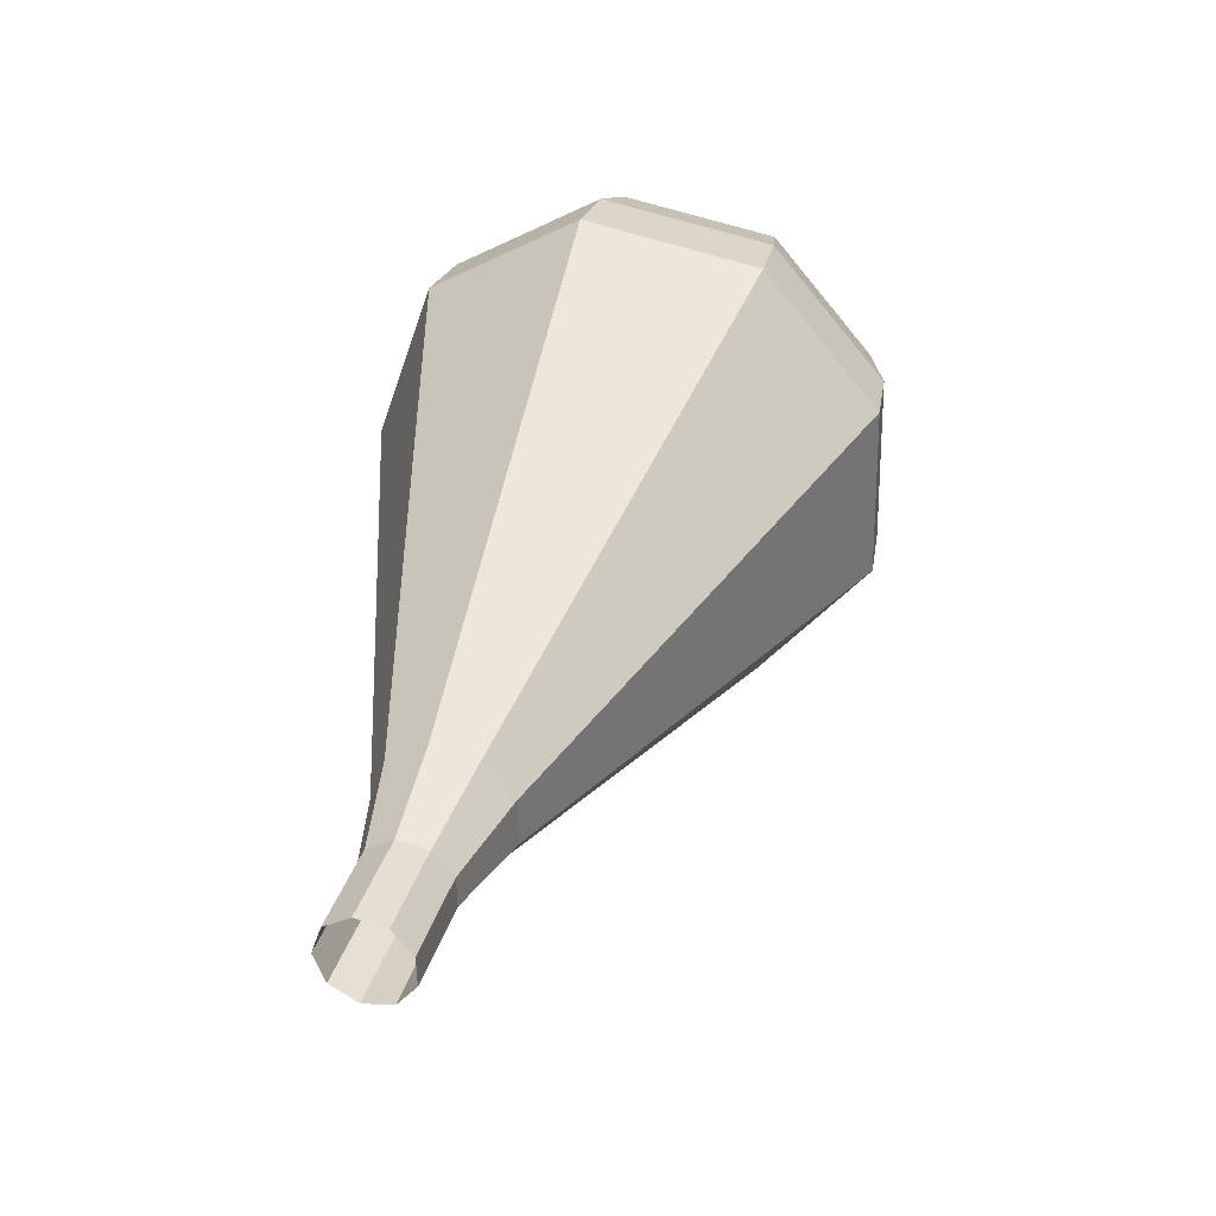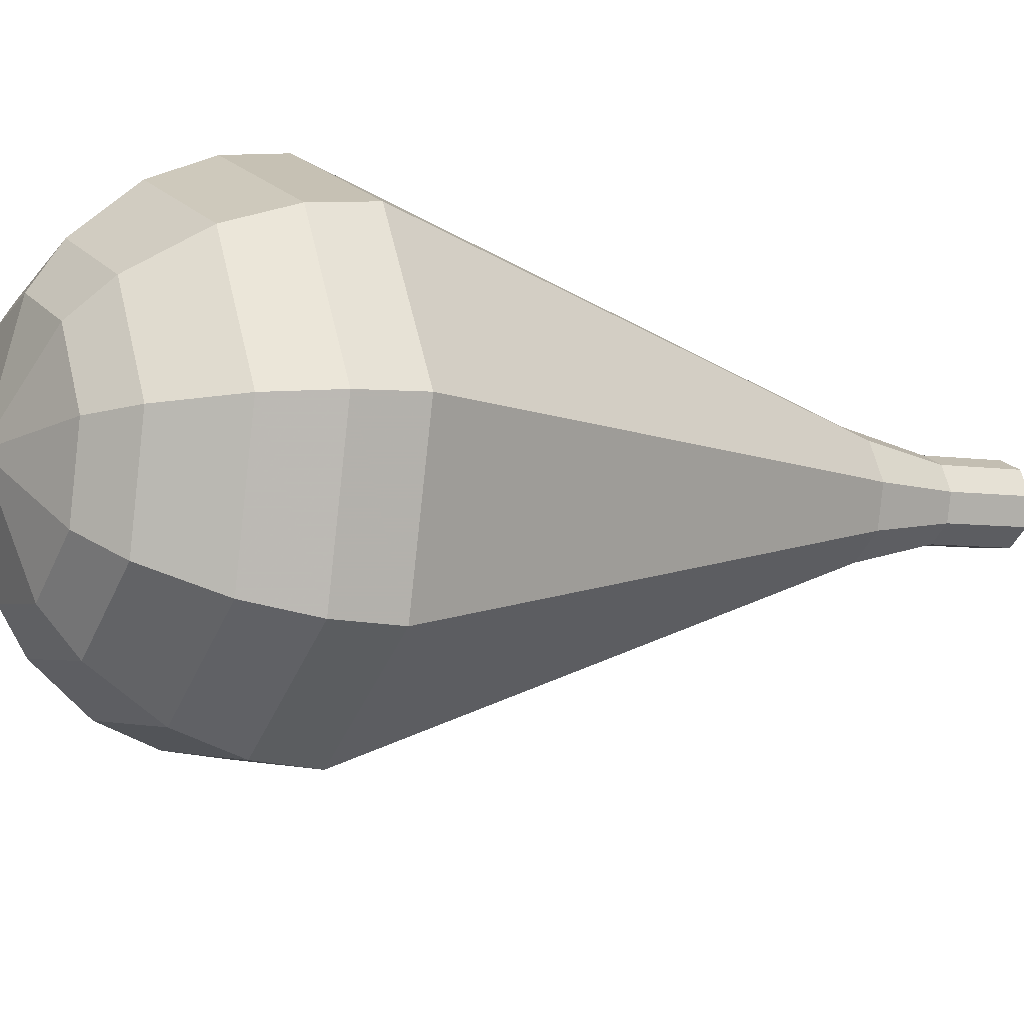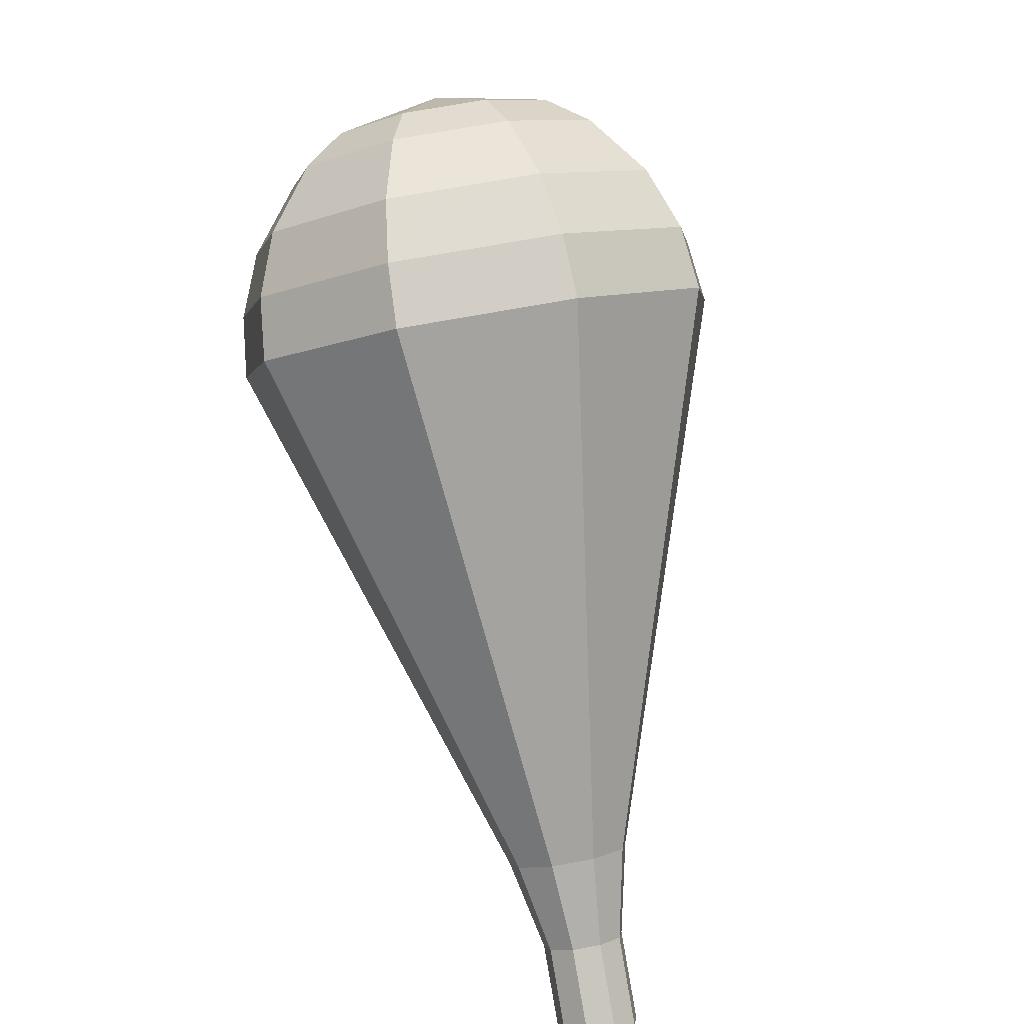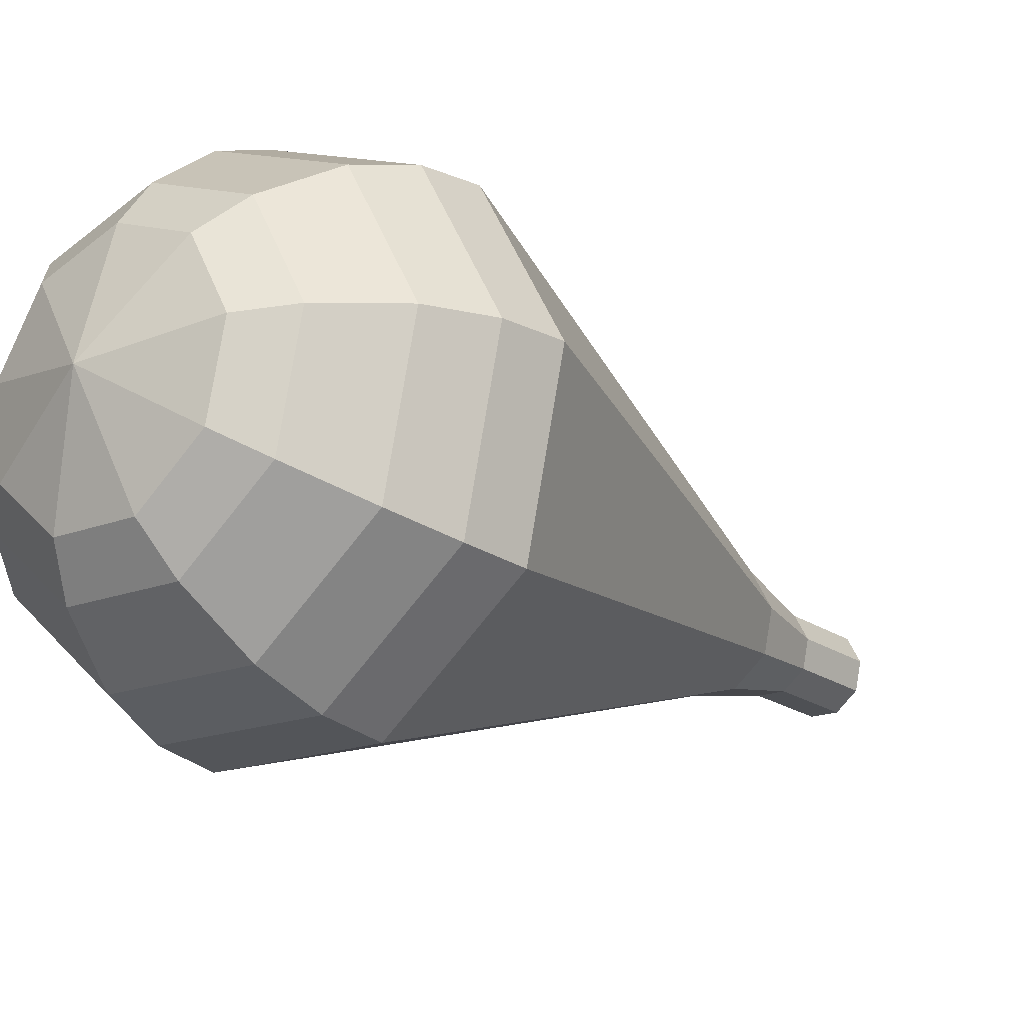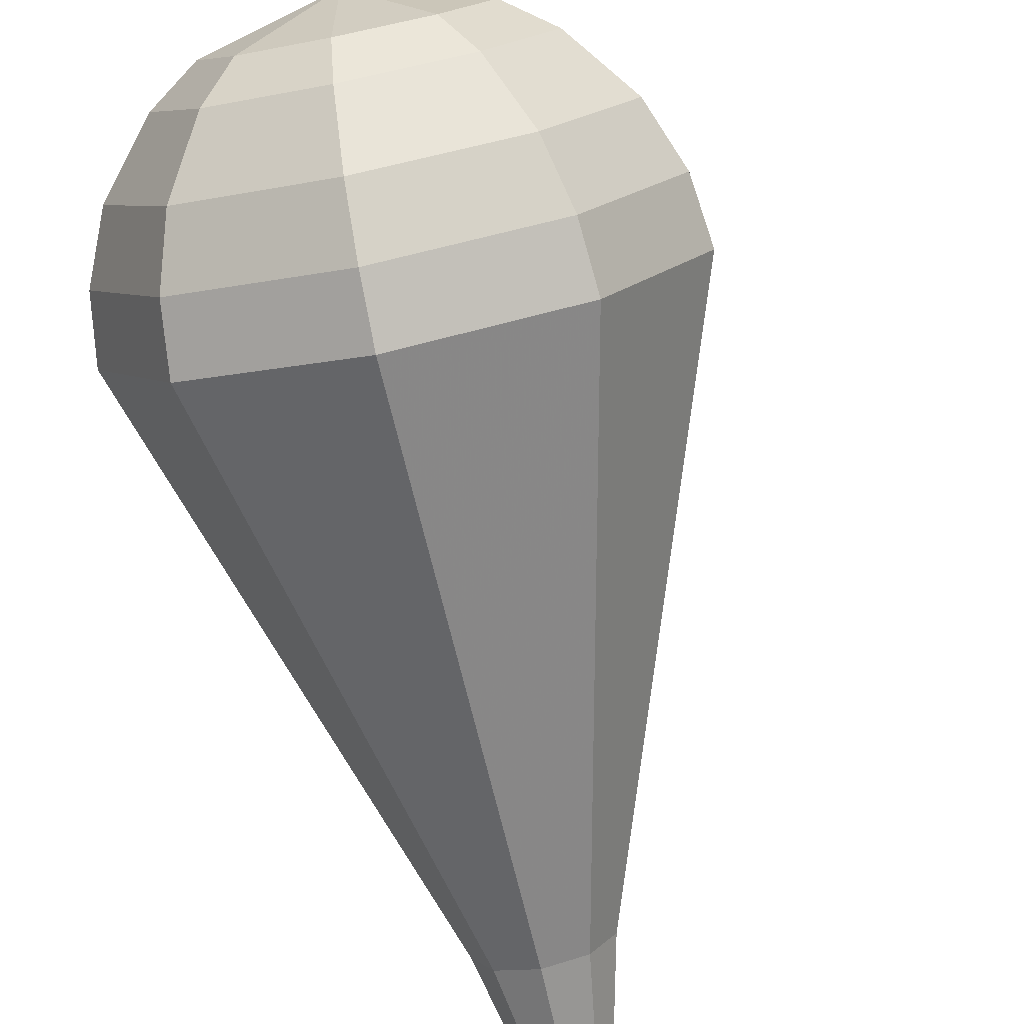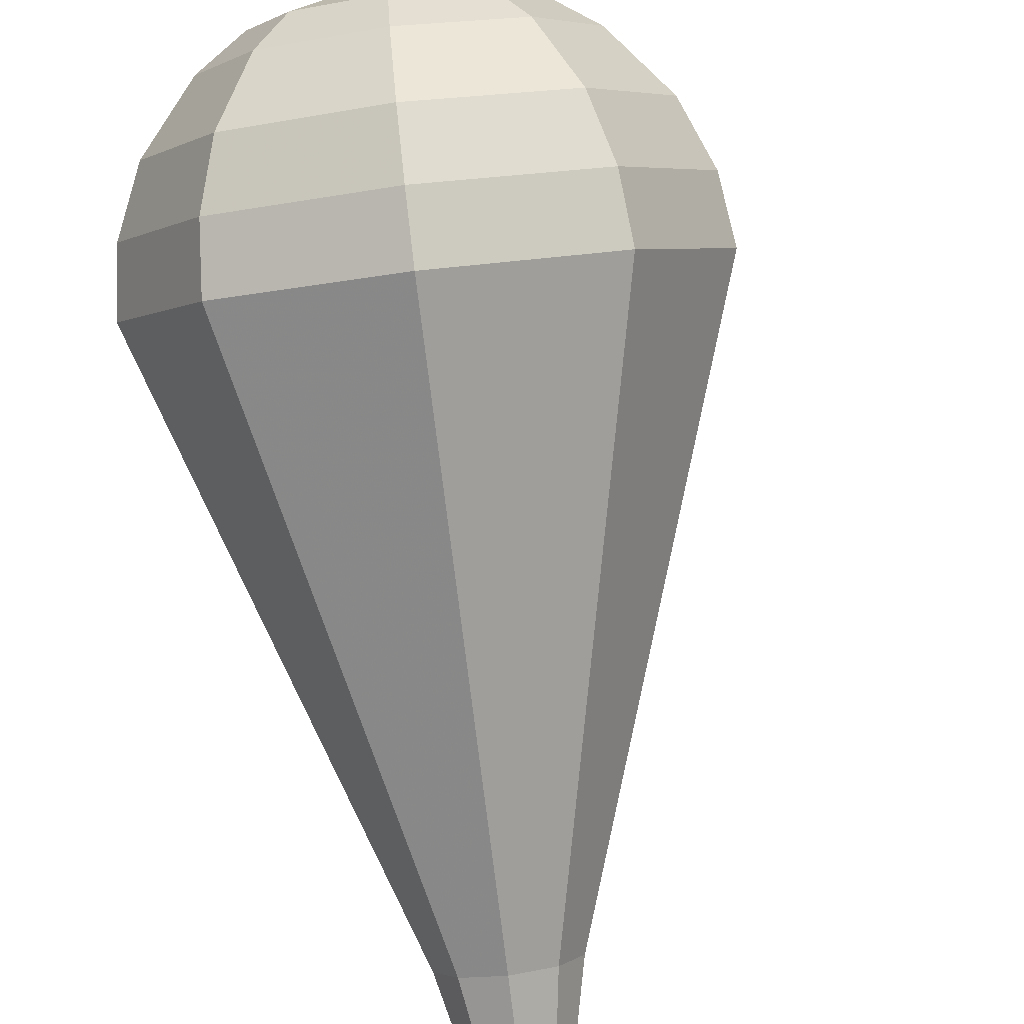
<metadata>
{"format":"obj","ext":"obj","renderer":"f3d","projection":"perspective","resolution":1024,"background":"white","views":[{"elev":-21.1,"azim":-14.2,"up":"+Z"},{"elev":63.7,"azim":104.5,"up":"+Y"},{"elev":36.9,"azim":-56.5,"up":"+Z"},{"elev":16.7,"azim":71.5,"up":"+Y"},{"elev":-49.3,"azim":39.7,"up":"+Y"},{"elev":-60.3,"azim":34.3,"up":"+Y"}]}
</metadata>
<code>
g tube1
v NaN NaN NaN
v NaN NaN NaN
v NaN NaN NaN
v NaN NaN NaN
v NaN NaN NaN
v NaN NaN NaN
v NaN NaN NaN
v NaN NaN NaN
v NaN NaN NaN
v NaN NaN NaN
v 153.3 154 100.7
v 153.5 154.6 100.2
v 153.1 155.4 99.95
v 152.4 155.8 100
v 151.7 155.8 100.4
v 151.2 155.3 101
v 151.3 154.5 101.4
v 151.9 153.9 101.5
v 152.7 153.7 101.2
v 153.3 154 100.7
v 154.4 155.2 102.9
v 154.6 155.9 102.4
v 154.2 156.7 102.1
v 153.5 157.1 102.2
v 152.7 157.1 102.6
v 152.3 156.6 103.1
v 152.4 155.8 103.5
v 153 155.2 103.6
v 153.7 154.9 103.4
v 154.4 155.2 102.9
v 155.9 156.1 105
v 156.2 157.1 104.3
v 155.7 158.2 103.9
v 154.6 158.9 104
v 153.5 158.9 104.6
v 152.8 158.1 105.4
v 153 157 106
v 153.8 156 106.2
v 155 155.7 105.8
v 155.9 156.1 105
v 157.7 156.8 107.2
v 158.2 158.3 106.1
v 157.4 160 105.5
v 155.8 161 105.7
v 154.1 160.9 106.6
v 153.1 159.7 107.8
v 153.3 158 108.7
v 154.5 156.6 108.9
v 156.3 156.1 108.3
v 157.7 156.8 107.2
v 159.5 157.5 109.4
v 160.1 159.5 107.9
v 159.1 161.7 107.1
v 156.9 163.1 107.4
v 154.6 162.9 108.6
v 153.3 161.4 110.1
v 153.6 159.1 111.3
v 155.3 157.2 111.6
v 157.6 156.6 110.8
v 159.5 157.5 109.4
v 163.1 158.8 113.7
v 164 161.8 111.5
v 162.4 165.2 110.3
v 159.2 167.2 110.7
v 155.8 167 112.5
v 153.8 164.7 114.9
v 154.2 161.3 116.7
v 156.7 158.5 117.1
v 160.3 157.5 115.9
v 163.1 158.8 113.7
v 166.7 160.2 118
v 167.8 164.2 115
v 165.8 168.6 113.5
v 161.5 171.3 114
v 156.9 171.1 116.4
v 154.3 168 119.6
v 154.8 163.5 122
v 158.2 159.7 122.5
v 162.9 158.4 121
v 166.7 160.2 118
v 167.3 161.2 119.5
v 168.4 165.1 116.6
v 166.4 169.4 115.1
v 162.2 172 115.6
v 157.8 171.8 118
v 155.3 168.8 121
v 155.8 164.4 123.3
v 159.1 160.7 123.9
v 163.6 159.5 122.3
v 167.3 161.2 119.5
v 167.4 162.6 121
v 168.4 166.1 118.4
v 166.6 169.9 117
v 162.9 172.2 117.5
v 159 172 119.6
v 156.7 169.4 122.3
v 157.1 165.5 124.4
v 160.1 162.2 124.9
v 164.1 161 123.5
v 167.4 162.6 121
v 167 164.4 122.4
v 167.8 167.1 120.5
v 166.4 170 119.5
v 163.5 171.8 119.8
v 160.5 171.7 121.4
v 158.8 169.6 123.5
v 159.1 166.6 125.1
v 161.4 164.1 125.4
v 164.5 163.2 124.4
v 167 164.4 122.4
v 166.4 165.7 123.2
v 166.9 167.7 121.8
v 165.9 169.8 121
v 163.8 171.1 121.3
v 161.6 171 122.4
v 160.4 169.5 123.9
v 160.6 167.3 125.1
v 162.3 165.5 125.4
v 164.5 164.9 124.6
v 166.4 165.7 123.2
v 164 168.5 123.9
v 164 168.5 123.9
v 164 168.5 123.9
v 164 168.5 123.9
v 164 168.5 123.9
v 164 168.5 123.9
v 164 168.5 123.9
v 164 168.5 123.9
v 164 168.5 123.9
v 164 168.5 123.9
f 1 2 12
f 12 11 1
f 2 3 13
f 13 12 2
f 3 4 14
f 14 13 3
f 4 5 15
f 15 14 4
f 5 6 16
f 16 15 5
f 6 7 17
f 17 16 6
f 7 8 18
f 18 17 7
f 8 9 19
f 19 18 8
f 9 10 20
f 20 19 9
f 11 12 22
f 22 21 11
f 12 13 23
f 23 22 12
f 13 14 24
f 24 23 13
f 14 15 25
f 25 24 14
f 15 16 26
f 26 25 15
f 16 17 27
f 27 26 16
f 17 18 28
f 28 27 17
f 18 19 29
f 29 28 18
f 19 20 30
f 30 29 19
f 21 22 32
f 32 31 21
f 22 23 33
f 33 32 22
f 23 24 34
f 34 33 23
f 24 25 35
f 35 34 24
f 25 26 36
f 36 35 25
f 26 27 37
f 37 36 26
f 27 28 38
f 38 37 27
f 28 29 39
f 39 38 28
f 29 30 40
f 40 39 29
f 31 32 42
f 42 41 31
f 32 33 43
f 43 42 32
f 33 34 44
f 44 43 33
f 34 35 45
f 45 44 34
f 35 36 46
f 46 45 35
f 36 37 47
f 47 46 36
f 37 38 48
f 48 47 37
f 38 39 49
f 49 48 38
f 39 40 50
f 50 49 39
f 41 42 52
f 52 51 41
f 42 43 53
f 53 52 42
f 43 44 54
f 54 53 43
f 44 45 55
f 55 54 44
f 45 46 56
f 56 55 45
f 46 47 57
f 57 56 46
f 47 48 58
f 58 57 47
f 48 49 59
f 59 58 48
f 49 50 60
f 60 59 49
f 51 52 62
f 62 61 51
f 52 53 63
f 63 62 52
f 53 54 64
f 64 63 53
f 54 55 65
f 65 64 54
f 55 56 66
f 66 65 55
f 56 57 67
f 67 66 56
f 57 58 68
f 68 67 57
f 58 59 69
f 69 68 58
f 59 60 70
f 70 69 59
f 61 62 72
f 72 71 61
f 62 63 73
f 73 72 62
f 63 64 74
f 74 73 63
f 64 65 75
f 75 74 64
f 65 66 76
f 76 75 65
f 66 67 77
f 77 76 66
f 67 68 78
f 78 77 67
f 68 69 79
f 79 78 68
f 69 70 80
f 80 79 69
f 71 72 82
f 82 81 71
f 72 73 83
f 83 82 72
f 73 74 84
f 84 83 73
f 74 75 85
f 85 84 74
f 75 76 86
f 86 85 75
f 76 77 87
f 87 86 76
f 77 78 88
f 88 87 77
f 78 79 89
f 89 88 78
f 79 80 90
f 90 89 79
f 81 82 92
f 92 91 81
f 82 83 93
f 93 92 82
f 83 84 94
f 94 93 83
f 84 85 95
f 95 94 84
f 85 86 96
f 96 95 85
f 86 87 97
f 97 96 86
f 87 88 98
f 98 97 87
f 88 89 99
f 99 98 88
f 89 90 100
f 100 99 89
f 91 92 102
f 102 101 91
f 92 93 103
f 103 102 92
f 93 94 104
f 104 103 93
f 94 95 105
f 105 104 94
f 95 96 106
f 106 105 95
f 96 97 107
f 107 106 96
f 97 98 108
f 108 107 97
f 98 99 109
f 109 108 98
f 99 100 110
f 110 109 99
f 101 102 112
f 112 111 101
f 102 103 113
f 113 112 102
f 103 104 114
f 114 113 103
f 104 105 115
f 115 114 104
f 105 106 116
f 116 115 105
f 106 107 117
f 117 116 106
f 107 108 118
f 118 117 107
f 108 109 119
f 119 118 108
f 109 110 120
f 120 119 109
f 111 112 122
f 122 121 111
f 112 113 123
f 123 122 112
f 113 114 124
f 124 123 113
f 114 115 125
f 125 124 114
f 115 116 126
f 126 125 115
f 116 117 127
f 127 126 116
f 117 118 128
f 128 127 117
f 118 119 129
f 129 128 118
f 119 120 130
f 130 129 119

</code>
